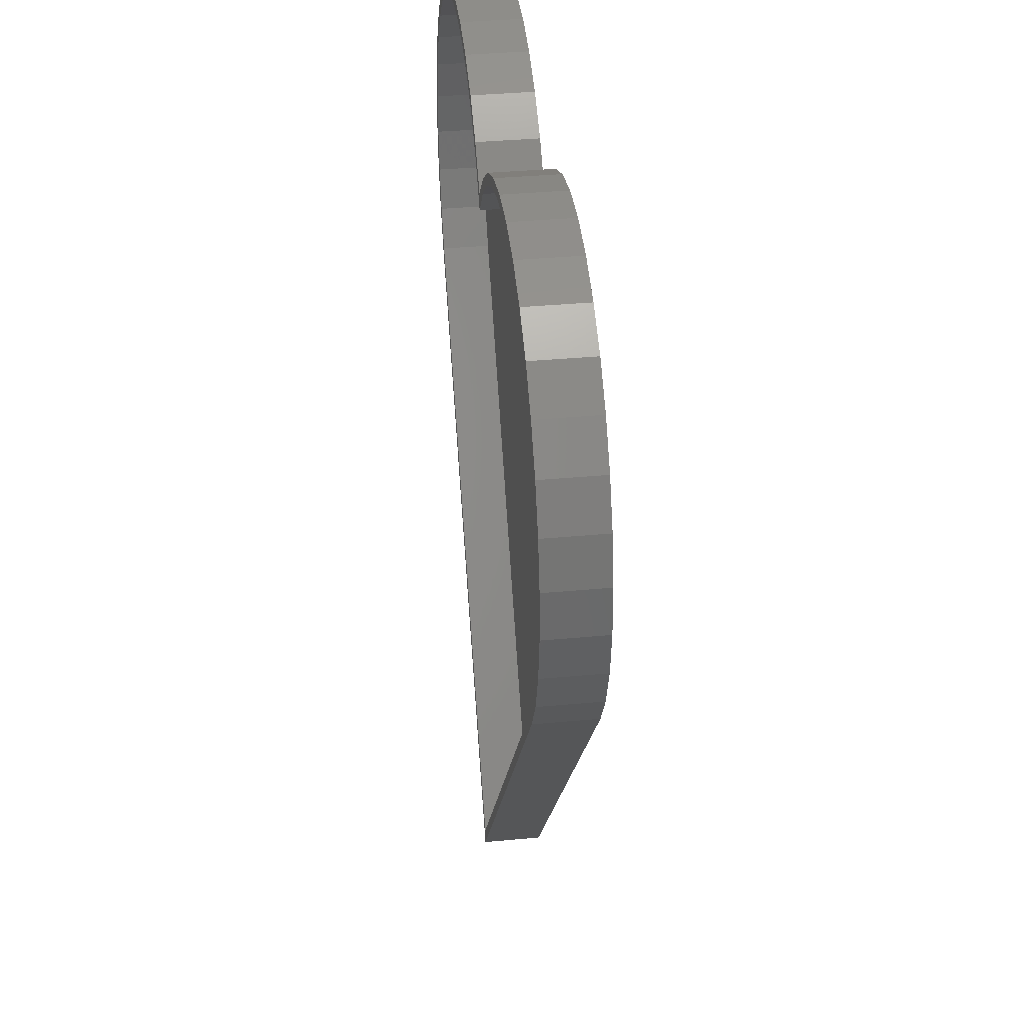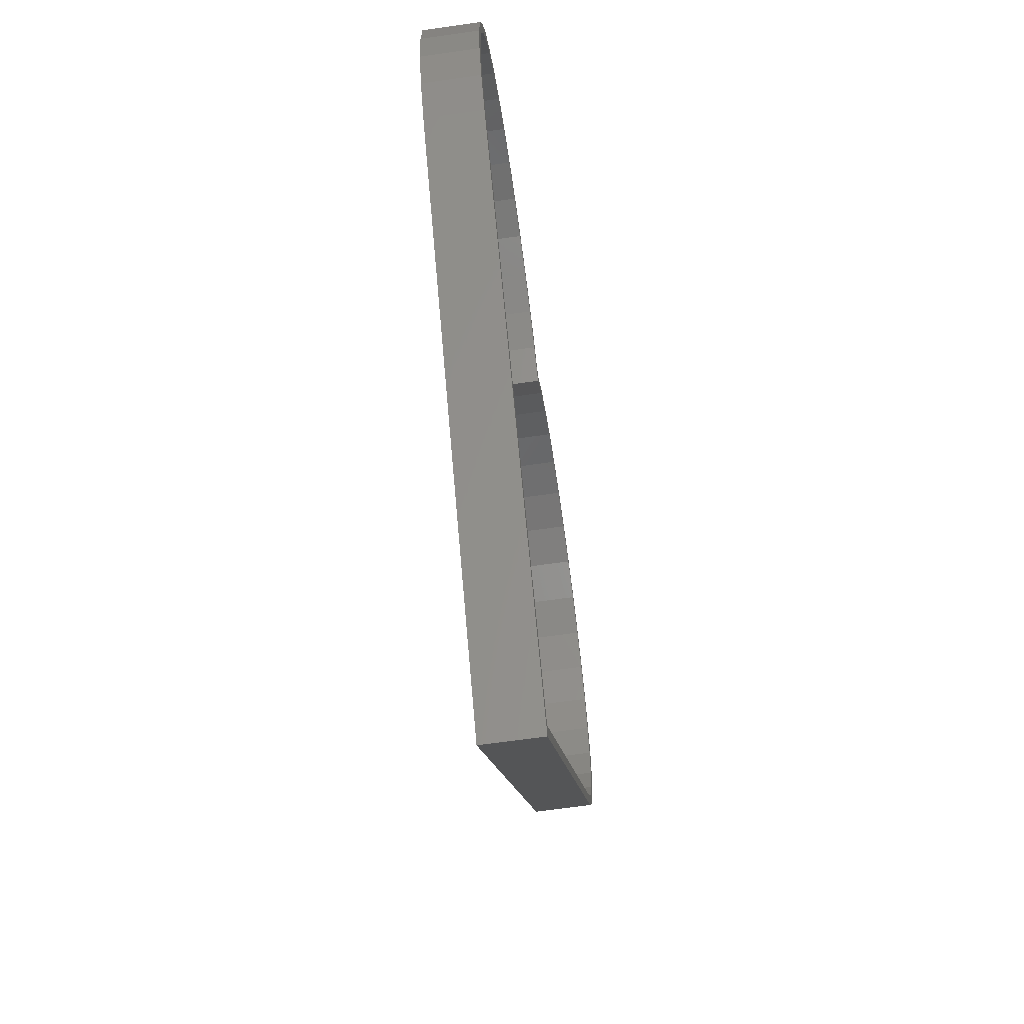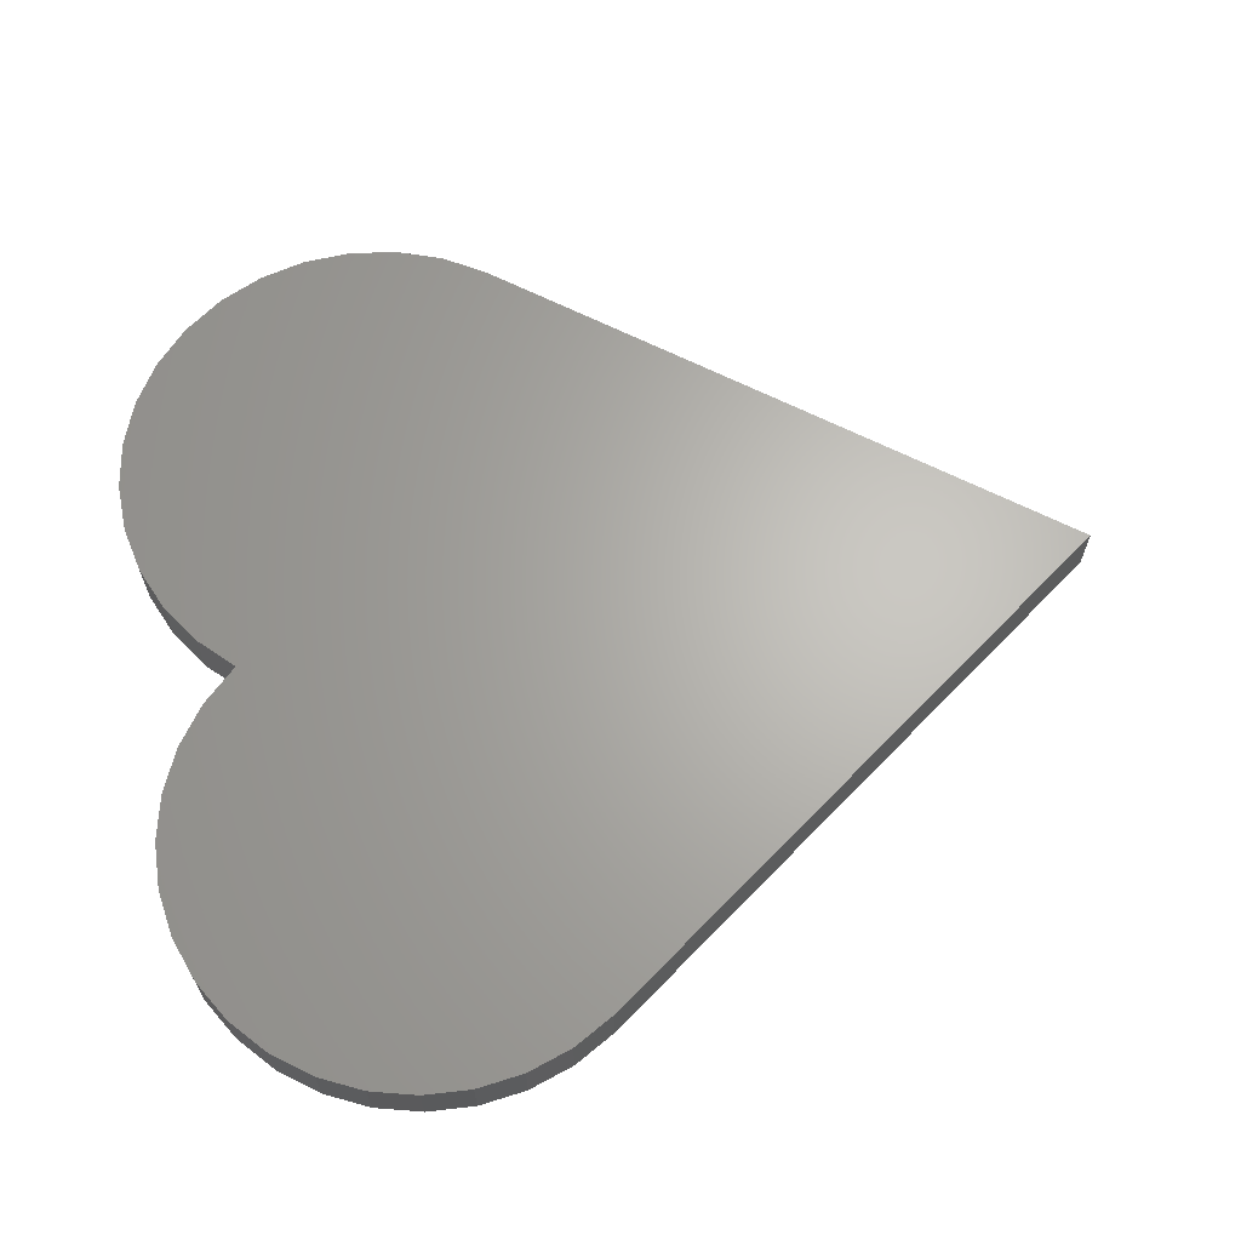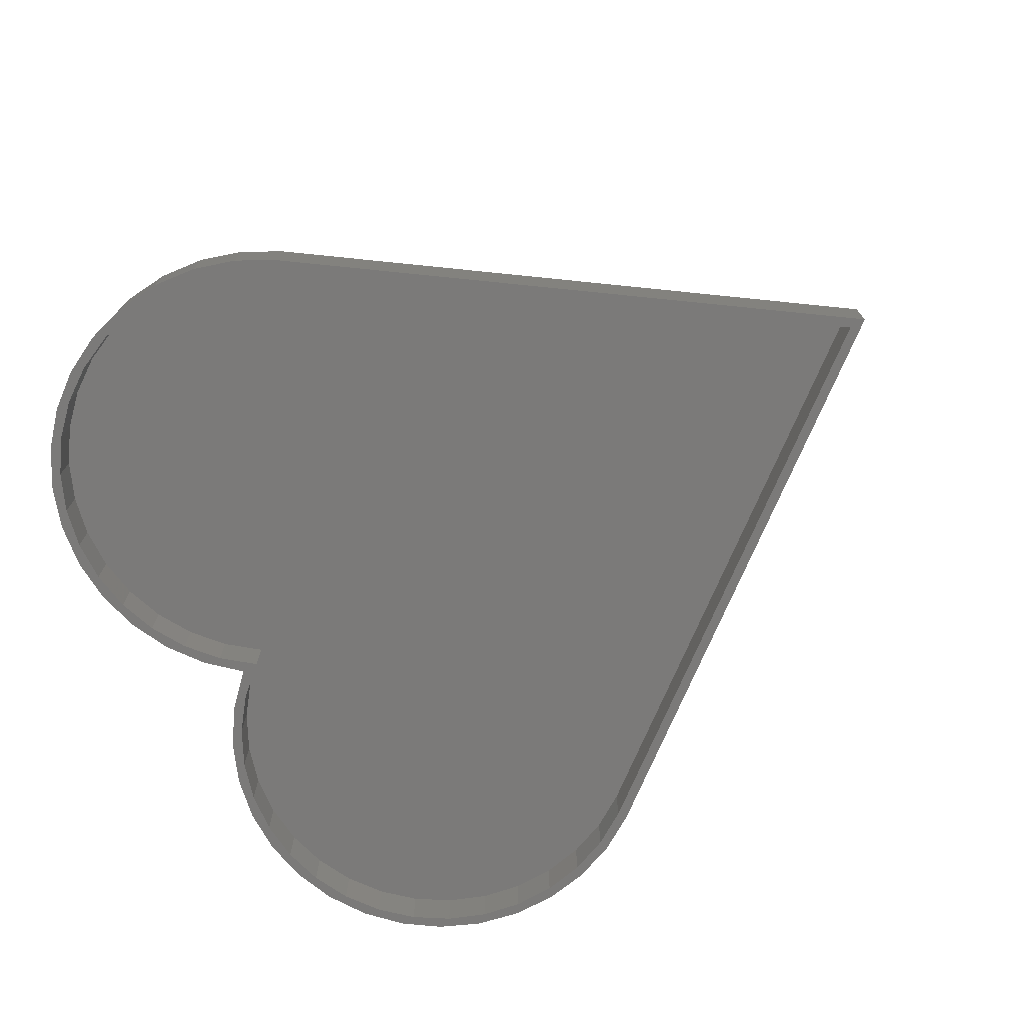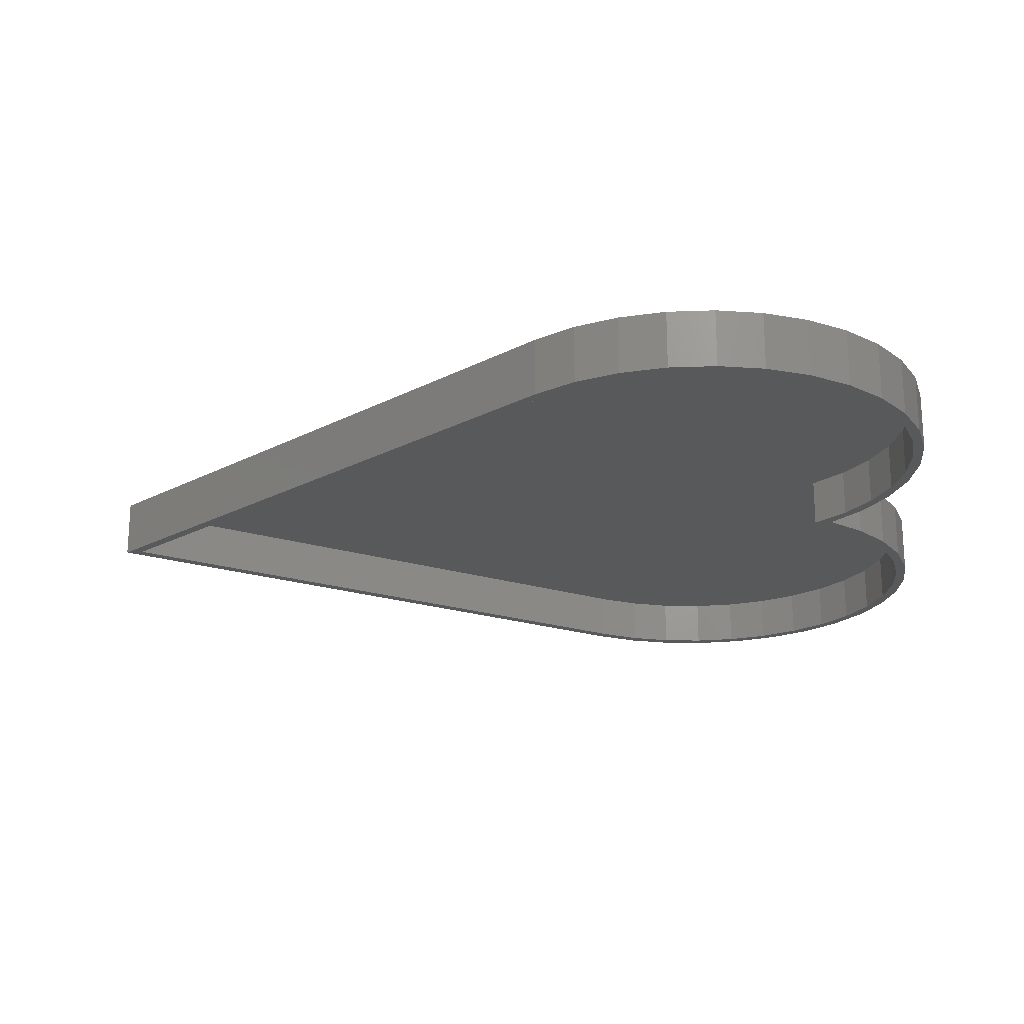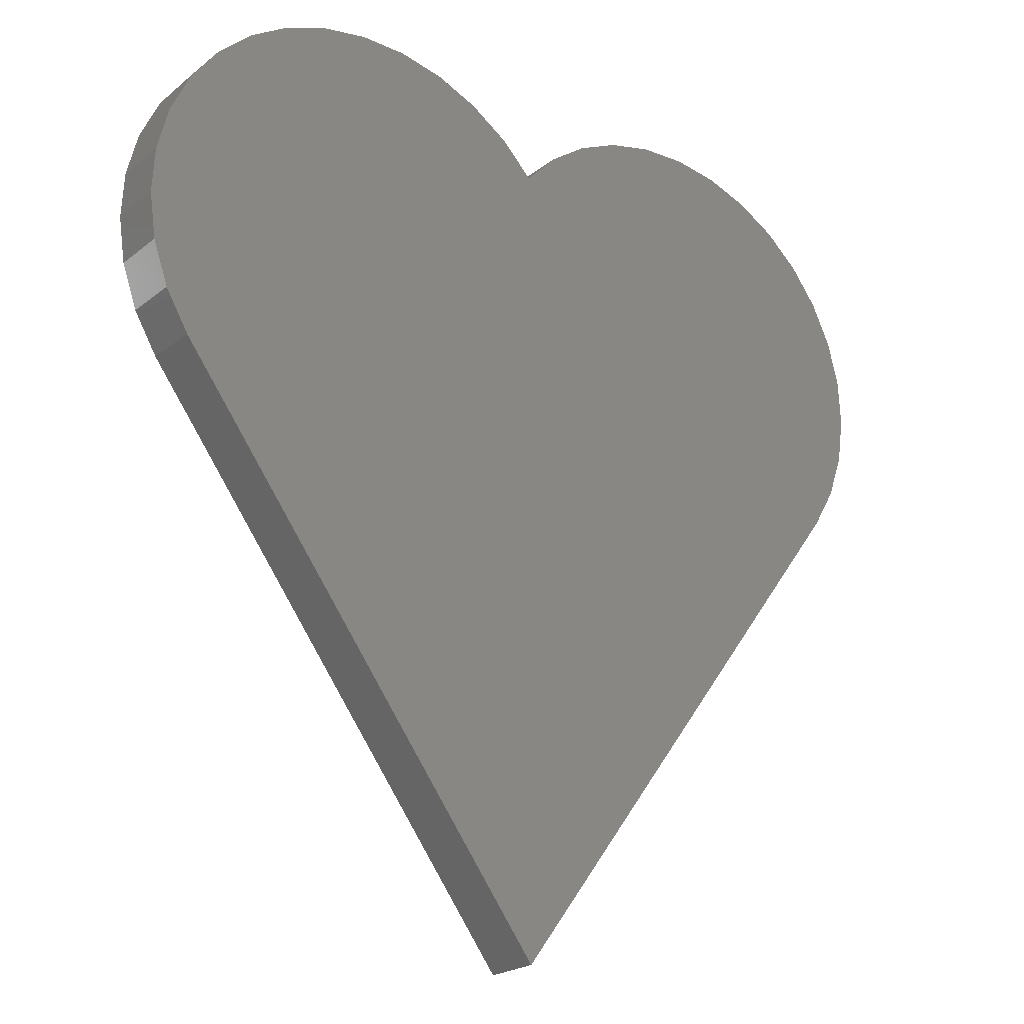
<metadata>
{"format":"stl","ext":"stl","renderer":"f3d","projection":"perspective","resolution":1024,"background":"white","views":[{"elev":37.4,"azim":83.2,"up":"+Z"},{"elev":-65.6,"azim":-81.8,"up":"+Z"},{"elev":65.3,"azim":80.4,"up":"+Y"},{"elev":-73.5,"azim":120.6,"up":"+Y"},{"elev":-21.2,"azim":-83.0,"up":"+Y"},{"elev":-22.0,"azim":143.4,"up":"+Z"}]}
</metadata>
<code>
# stl→obj: 140 verts, 276 faces
v -0.4439 -0.08594 0.6882
v -0.3869 -0.08594 0.7145
v -0.4297 -0.08594 0.7135
v -0.4881 -0.08594 0.6776
v -0.4952 -0.08594 0.6519
v -0.5385 -0.08594 0.6313
v -0.5389 -0.08594 0.6067
v -0.5791 -0.08594 0.5761
v -0.5735 -0.08594 0.5543
v -0.2632 -0.08594 0.7336
v -0.1627 -0.08594 0.7314
v -0.2295 -0.08594 0.7466
v -0.2009 -0.08594 0.7257
v -0.141 -0.08594 0.7066
v -0.1001 -0.08594 0.7038
v -0.08577 -0.08594 0.6767
v -0.04389 -0.08594 0.6646
v -0.03697 -0.08594 0.6371
v 0.09317 -0.08594 0.6767
v 0.1484 -0.08594 0.7066
v 0.1075 -0.08594 0.7038
v 0.05129 -0.08594 0.6646
v 0.04437 -0.08594 0.6371
v 0.373 -0.08594 0.7374
v 0.3054 -0.08594 0.7486
v 0.2369 -0.08594 0.7466
v 0.2706 -0.08594 0.7336
v 0.3333 -0.08594 0.7298
v 0.3943 -0.08594 0.7145
v 0.4371 -0.08594 0.7135
v 0.4513 -0.08594 0.6882
v 0.4955 -0.08594 0.6776
v 0.5026 -0.08594 0.6519
v 0.5459 -0.08594 0.6313
v 0.5463 -0.08594 0.6067
v 0.5865 -0.08594 0.5761
v 0.003701 -0.08594 0.6153
v 0.003701 -0.08594 0.5892
v -0.3656 -0.08594 0.7374
v -0.3259 -0.08594 0.7298
v -0.298 -0.08594 0.7486
v 0.1701 -0.08594 0.7314
v 0.2083 -0.08594 0.7257
v -0.5978 -0.08594 0.4963
v -0.6083 -0.08594 0.5141
v -0.611 -0.08594 0.4349
v -0.6251 -0.08594 0.4477
v -0.6127 -0.08594 0.3721
v -0.6288 -0.08594 0.3793
v -0.6028 -0.08594 0.3101
v -0.6192 -0.08594 0.3115
v -0.5816 -0.08594 0.2509
v -0.5969 -0.08594 0.2467
v -0.5499 -0.08594 0.1967
v -0.5625 -0.08594 0.1875
v 0.003701 -0.08594 -0.5537
v 0.003701 -0.08594 -0.58
v 0.5573 -0.08594 0.1967
v 0.5699 -0.08594 0.1875
v 0.589 -0.08594 0.2509
v 0.6043 -0.08594 0.2467
v 0.6102 -0.08594 0.3101
v 0.6266 -0.08594 0.3115
v 0.6201 -0.08594 0.3721
v 0.6362 -0.08594 0.3793
v 0.6184 -0.08594 0.4349
v 0.6325 -0.08594 0.4477
v 0.6052 -0.08594 0.4963
v 0.6157 -0.08594 0.5141
v 0.5809 -0.08594 0.5543
v -0.5499 -0.01562 0.1967
v 0.003701 -0.01562 -0.5537
v 0.5573 -0.01562 0.1967
v 0.4513 -0.01562 0.6882
v 0.3943 -0.01562 0.7145
v 0.3333 -0.01562 0.7298
v 0.2706 -0.01562 0.7336
v 0.2083 -0.01562 0.7257
v 0.1484 -0.01562 0.7066
v 0.09317 -0.01562 0.6767
v 0.04437 -0.01562 0.6371
v 0.003701 -0.01562 0.5892
v 0.5026 -0.01562 0.6519
v 0.5463 -0.01562 0.6067
v 0.5809 -0.01562 0.5543
v 0.6052 -0.01562 0.4963
v 0.6184 -0.01562 0.4349
v 0.6201 -0.01562 0.3721
v 0.6102 -0.01562 0.3101
v 0.589 -0.01562 0.2509
v -0.4952 -0.01562 0.6519
v -0.5389 -0.01562 0.6067
v -0.5735 -0.01562 0.5543
v -0.5978 -0.01562 0.4963
v -0.611 -0.01562 0.4349
v -0.6127 -0.01562 0.3721
v -0.6028 -0.01562 0.3101
v -0.5816 -0.01562 0.2509
v -0.4439 -0.01562 0.6882
v -0.3869 -0.01562 0.7145
v -0.3259 -0.01562 0.7298
v -0.2632 -0.01562 0.7336
v -0.2009 -0.01562 0.7257
v -0.141 -0.01562 0.7066
v -0.08577 -0.01562 0.6767
v -0.03697 -0.01562 0.6371
v 0.2369 1.187e-16 0.7466
v 0.3054 1.264e-16 0.7486
v 0.373 1.333e-16 0.7374
v 0.1701 1.104e-16 0.7314
v -0.3656 5.052e-17 0.7374
v -0.298 5.865e-17 0.7486
v -0.2295 6.613e-17 0.7466
v -0.1627 7.271e-17 0.7314
v 0.003701 2.026e-17 -0.58
v -0.5625 0 0.1875
v 0.5699 1.257e-16 0.1875
v -0.5969 -2.397e-18 0.2467
v 0.6043 1.317e-16 0.2467
v -0.6192 -1.285e-18 0.3115
v 0.6266 1.378e-16 0.3115
v -0.6288 1.424e-18 0.3793
v 0.6362 1.426e-16 0.3793
v -0.6251 5.631e-18 0.4477
v 0.6325 1.46e-16 0.4477
v -0.6083 1.118e-17 0.5141
v 0.6157 1.478e-16 0.5141
v -0.5791 1.786e-17 0.5761
v 0.5865 1.48e-16 0.5761
v 0.003701 8.55e-17 0.6153
v 0.5459 1.466e-16 0.6313
v 0.05129 9.351e-17 0.6646
v 0.4955 1.436e-16 0.6776
v 0.1075 1.019e-16 0.7038
v 0.4371 1.391e-16 0.7135
v -0.5385 2.543e-17 0.6313
v -0.4881 3.36e-17 0.6776
v -0.04389 8.219e-17 0.6646
v -0.4297 4.207e-17 0.7135
v -0.1001 7.813e-17 0.7038
f 1 2 3
f 3 4 1
f 5 1 4
f 4 6 5
f 7 5 6
f 6 8 7
f 7 8 9
f 10 11 12
f 11 10 13
f 11 13 14
f 11 14 15
f 15 14 16
f 15 16 17
f 17 16 18
f 19 20 21
f 21 22 19
f 23 19 22
f 24 25 26
f 26 27 24
f 24 27 28
f 24 28 29
f 24 29 30
f 30 29 31
f 30 31 32
f 32 31 33
f 32 33 34
f 34 33 35
f 34 35 36
f 37 17 18
f 37 18 38
f 37 38 23
f 37 23 22
f 39 3 2
f 39 2 40
f 39 40 10
f 39 10 12
f 39 12 41
f 42 21 20
f 42 20 43
f 42 43 27
f 42 27 26
f 9 8 44
f 44 8 45
f 44 45 46
f 46 45 47
f 46 47 48
f 48 47 49
f 48 49 50
f 50 49 51
f 50 51 52
f 52 51 53
f 52 53 54
f 54 53 55
f 54 55 56
f 56 55 57
f 56 57 58
f 58 57 59
f 58 59 60
f 60 59 61
f 60 61 62
f 62 61 63
f 62 63 64
f 64 63 65
f 64 65 66
f 66 65 67
f 66 67 68
f 68 67 69
f 68 69 70
f 70 69 36
f 70 36 35
f 54 56 71
f 71 56 72
f 56 58 72
f 72 58 73
f 74 29 75
f 75 29 28
f 75 28 76
f 76 28 27
f 76 27 77
f 77 27 43
f 77 43 78
f 78 43 20
f 78 20 79
f 79 20 19
f 79 19 80
f 80 19 23
f 80 23 81
f 81 23 38
f 81 38 82
f 29 74 31
f 31 74 83
f 31 83 33
f 33 83 84
f 33 84 35
f 35 84 85
f 35 85 70
f 70 85 86
f 70 86 68
f 68 86 87
f 68 87 66
f 66 87 88
f 66 88 64
f 64 88 89
f 64 89 62
f 62 89 90
f 62 90 60
f 60 90 73
f 60 73 58
f 91 7 92
f 92 7 9
f 92 9 93
f 93 9 44
f 93 44 94
f 94 44 46
f 94 46 95
f 95 46 48
f 95 48 96
f 96 48 50
f 96 50 97
f 97 50 52
f 97 52 98
f 98 52 54
f 98 54 71
f 7 91 5
f 5 91 99
f 5 99 1
f 1 99 100
f 1 100 2
f 2 100 101
f 2 101 40
f 40 101 102
f 40 102 10
f 10 102 103
f 10 103 13
f 13 103 104
f 13 104 14
f 14 104 105
f 14 105 16
f 16 105 106
f 16 106 18
f 18 106 82
f 18 82 38
f 82 106 91
f 82 91 92
f 82 92 93
f 82 93 85
f 82 85 84
f 82 84 83
f 82 83 81
f 81 83 80
f 80 83 74
f 80 74 79
f 79 74 75
f 79 75 78
f 78 75 76
f 78 76 77
f 85 93 86
f 86 93 94
f 86 94 87
f 87 94 95
f 87 95 88
f 88 95 96
f 88 96 89
f 89 96 97
f 89 97 90
f 90 97 98
f 90 98 73
f 73 98 71
f 73 71 72
f 91 106 99
f 99 106 105
f 99 105 100
f 100 105 104
f 100 104 101
f 101 104 103
f 101 103 102
f 107 108 109
f 109 110 107
f 111 112 113
f 114 111 113
f 115 116 117
f 117 116 118
f 117 118 119
f 119 118 120
f 119 120 121
f 121 120 122
f 121 122 123
f 123 122 124
f 123 124 125
f 125 124 126
f 125 126 127
f 127 126 128
f 127 128 129
f 129 128 130
f 129 130 131
f 131 130 132
f 131 132 133
f 133 132 134
f 133 134 135
f 135 134 110
f 135 110 109
f 128 136 130
f 130 136 137
f 130 137 138
f 138 137 139
f 138 139 140
f 140 139 111
f 140 111 114
f 116 55 118
f 118 55 53
f 118 53 120
f 120 53 51
f 120 51 122
f 122 51 49
f 122 49 124
f 124 49 47
f 124 47 126
f 126 47 45
f 126 45 128
f 128 45 8
f 128 8 136
f 136 8 6
f 136 6 137
f 137 6 4
f 137 4 139
f 139 4 3
f 139 3 111
f 111 3 39
f 111 39 112
f 112 39 41
f 112 41 113
f 113 41 12
f 113 12 114
f 114 12 11
f 114 11 140
f 140 11 15
f 140 15 138
f 138 15 17
f 138 17 130
f 130 17 37
f 130 37 132
f 132 37 22
f 132 22 134
f 134 22 21
f 134 21 110
f 110 21 42
f 110 42 107
f 107 42 26
f 107 26 108
f 108 26 25
f 108 25 109
f 109 25 24
f 109 24 135
f 135 24 30
f 135 30 133
f 133 30 32
f 133 32 131
f 131 32 34
f 131 34 129
f 129 34 36
f 129 36 127
f 127 36 69
f 127 69 125
f 125 69 67
f 125 67 123
f 123 67 65
f 123 65 121
f 121 65 63
f 121 63 119
f 119 63 61
f 119 61 117
f 117 61 59
f 57 115 59
f 59 115 117
f 55 116 57
f 57 116 115

</code>
